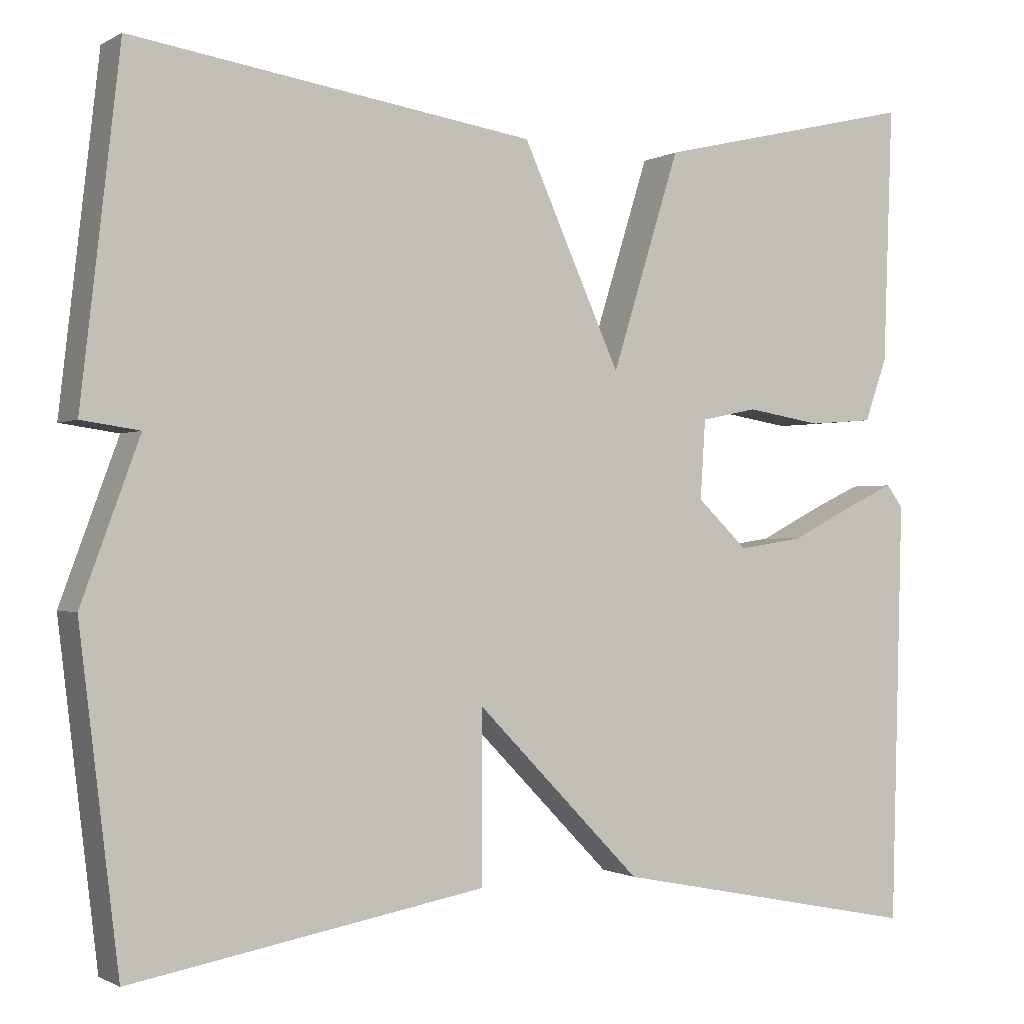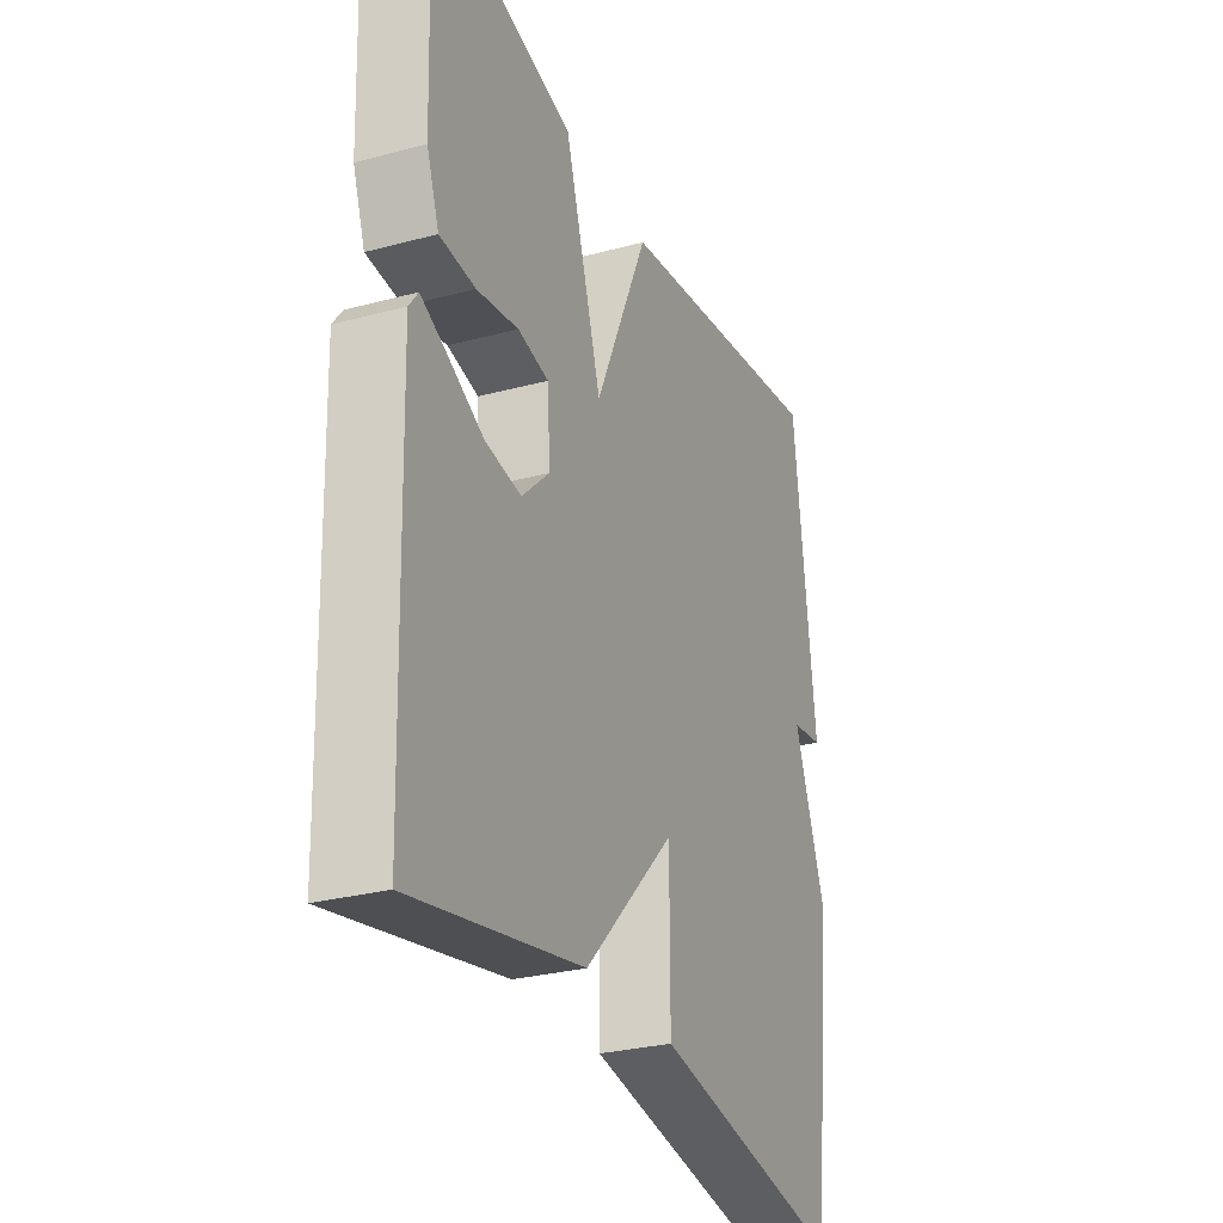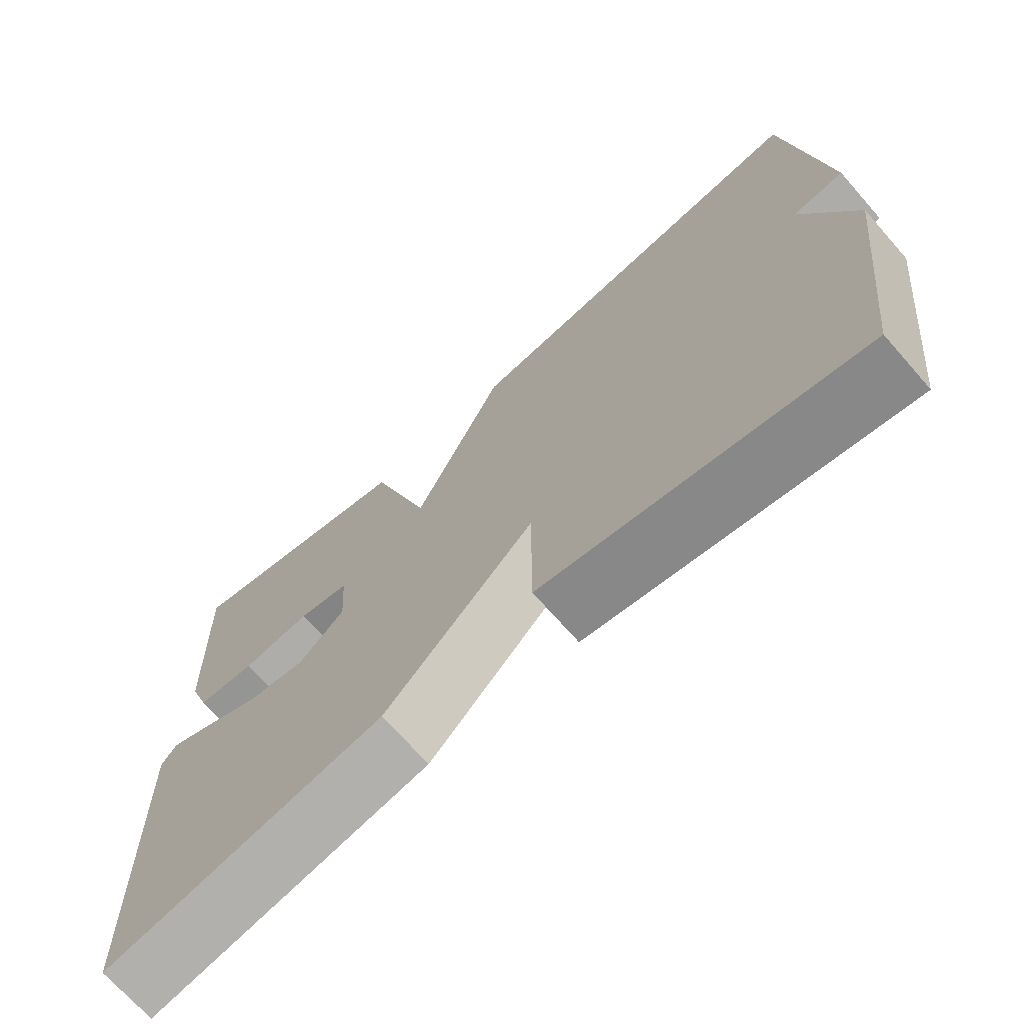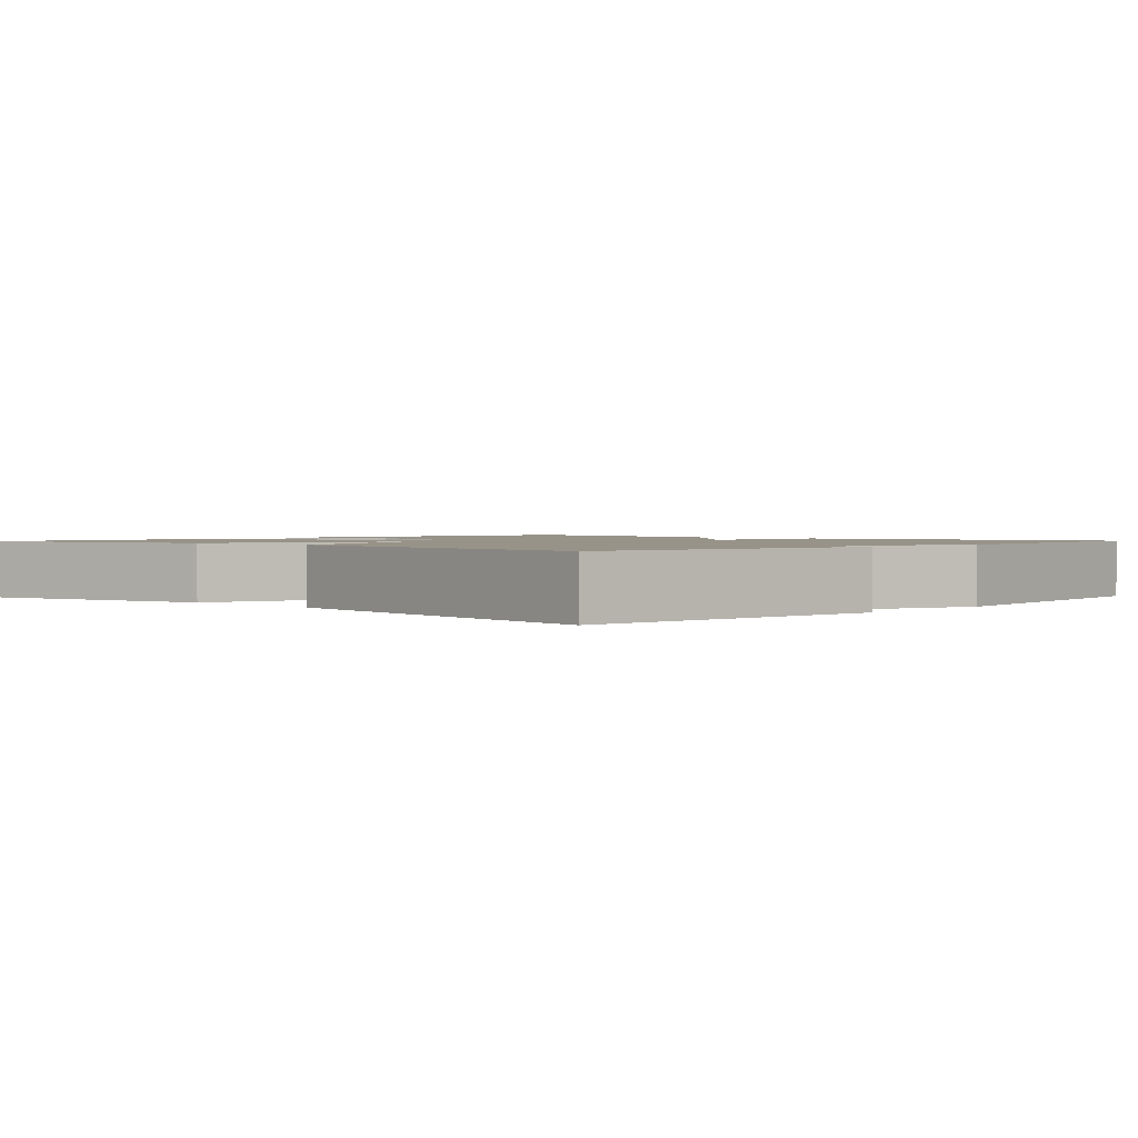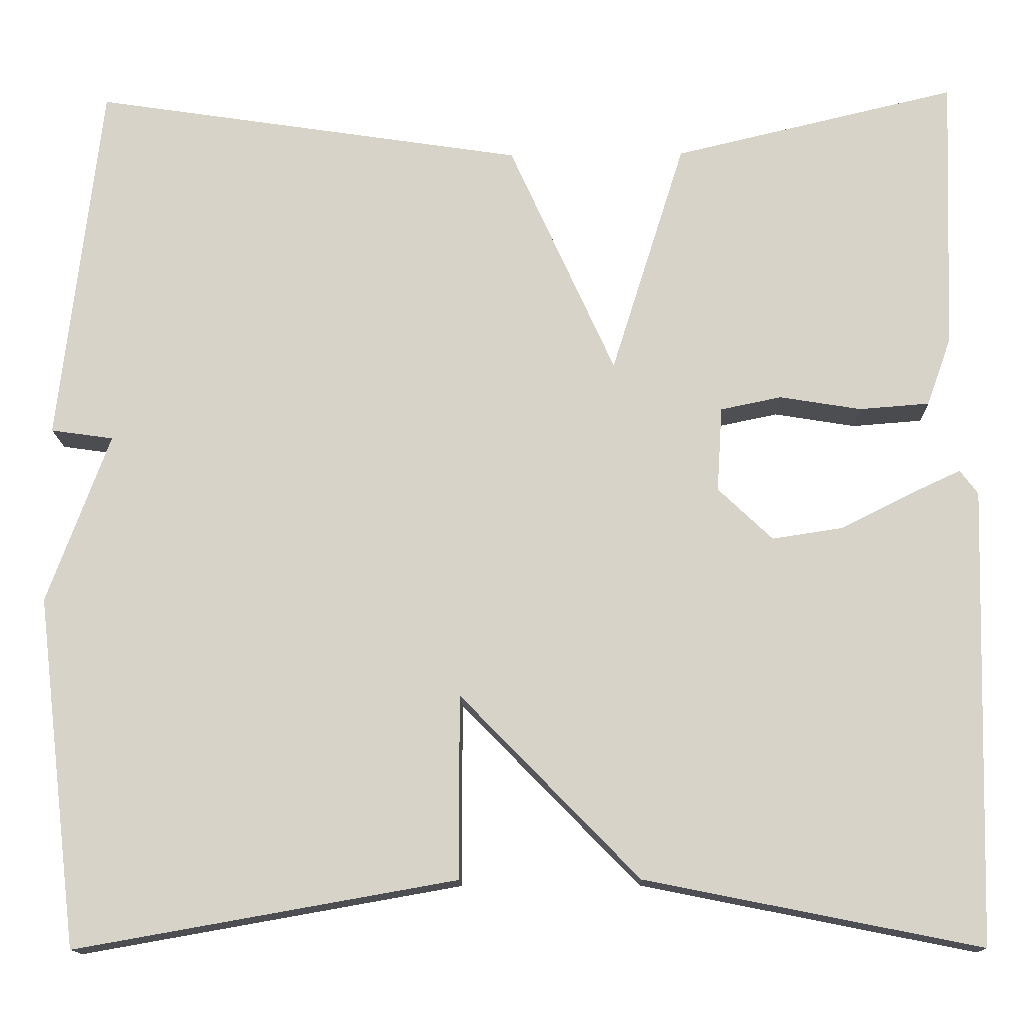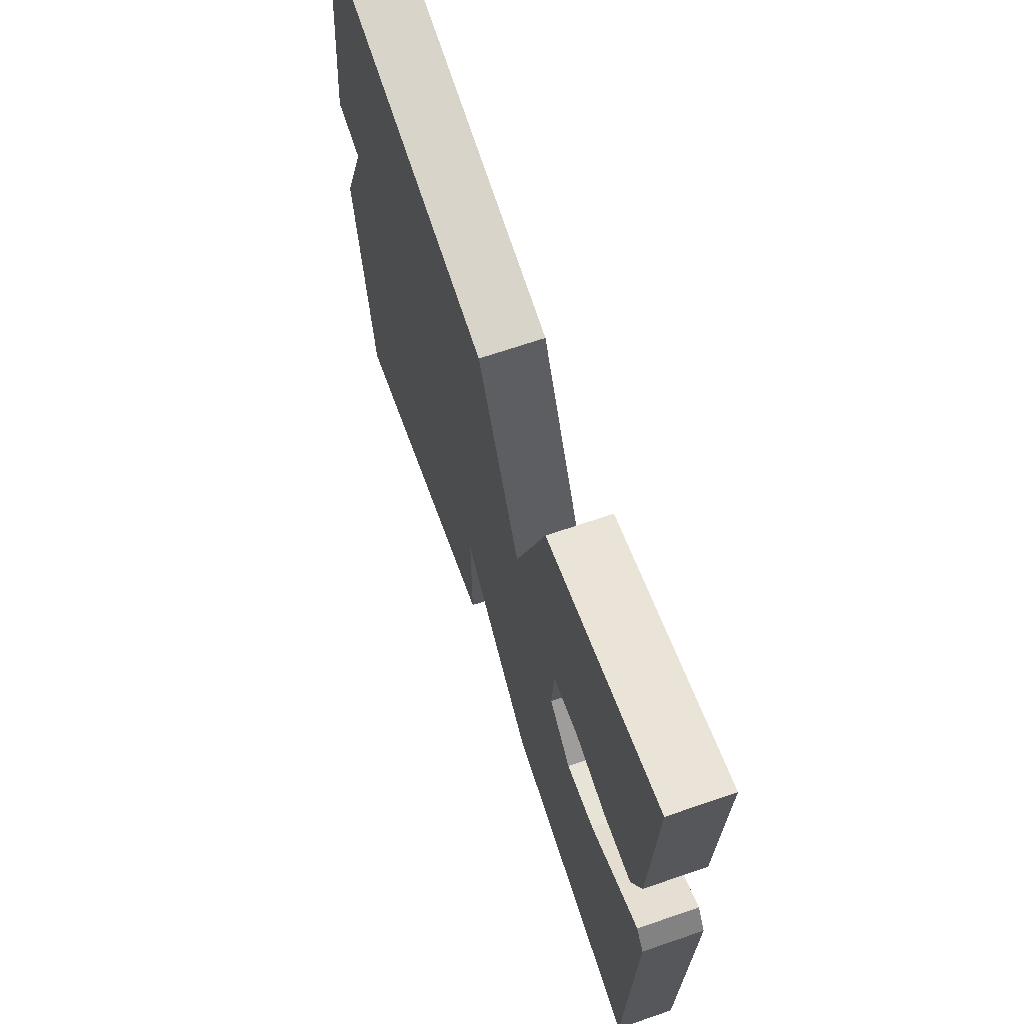
<metadata>
{"format":"obj","ext":"obj","renderer":"f3d","projection":"perspective","resolution":1024,"background":"white","views":[{"elev":-0.8,"azim":151.8,"up":"+Z"},{"elev":-28.5,"azim":-68.0,"up":"+Z"},{"elev":-70.8,"azim":41.4,"up":"+Z"},{"elev":1.5,"azim":43.3,"up":"+Y"},{"elev":-14.1,"azim":-178.4,"up":"+Z"},{"elev":67.5,"azim":-109.0,"up":"+Z"}]}
</metadata>
<code>
v -0.5 0.07 -0.5
v -0.514 0.07 0.009
v -0.494 0.07 0.036
v -0.436 0.07 0.009
v -0.359 0.07 -0.03
v -0.28 0.07 -0.042
v -0.219 0.07 0.016
v -0.225 0.07 0.111
v -0.293 0.07 0.125
v -0.384 0.07 0.11
v -0.462 0.07 0.116
v -0.489 0.07 0.192
v -0.5 0.07 0.5
v -0.184 0.07 0.426
v -0.102 0.07 0.165
v 0.016 0.07 0.426
v 0.5 0.07 0.5
v 0.547 0.07 0.092
v 0.477 0.07 0.082
v 0.547 0.07 -0.108
v 0.5 0.07 -0.5
v 0.074 0.07 -0.425
v 0.074 0.07 -0.22
v -0.126 0.07 -0.425
v -0.5 0 -0.5
v -0.514 0 0.009
v -0.494 0 0.036
v -0.436 0 0.009
v -0.359 0 -0.03
v -0.28 0 -0.042
v -0.219 0 0.016
v -0.225 0 0.111
v -0.293 0 0.125
v -0.384 0 0.11
v -0.462 0 0.116
v -0.489 0 0.192
v -0.5 0 0.5
v -0.184 0 0.426
v -0.102 0 0.165
v 0.016 0 0.426
v 0.5 0 0.5
v 0.547 0 0.092
v 0.477 0 0.082
v 0.547 0 -0.108
v 0.5 0 -0.5
v 0.074 0 -0.425
v 0.074 0 -0.22
v -0.126 0 -0.425
f 23 24 1 2
f 21 22 23
f 20 21 23
f 19 20 23
f 17 18 19
f 16 17 19
f 15 16 19
f 15 19 23
f 13 14 15
f 12 13 15
f 11 12 15
f 10 11 15
f 9 10 15
f 8 9 15
f 7 8 15 23
f 6 7 23
f 5 6 23
f 2 3 4 5
f 2 5 23
f 26 25 48 47
f 47 46 45
f 47 45 44
f 47 44 43
f 43 42 41
f 43 41 40
f 43 40 39
f 47 43 39
f 39 38 37
f 39 37 36
f 39 36 35
f 39 35 34
f 39 34 33
f 39 33 32
f 47 39 32 31
f 47 31 30
f 47 30 29
f 29 28 27 26
f 47 29 26
f 1 25 26 2
f 2 26 27 3
f 3 27 28 4
f 4 28 29 5
f 5 29 30 6
f 6 30 31 7
f 7 31 32 8
f 8 32 33 9
f 9 33 34 10
f 10 34 35 11
f 11 35 36 12
f 12 36 37 13
f 13 37 38 14
f 14 38 39 15
f 15 39 40 16
f 16 40 41 17
f 17 41 42 18
f 18 42 43 19
f 19 43 44 20
f 20 44 45 21
f 21 45 46 22
f 22 46 47 23
f 23 47 48 24
f 24 48 25 1

</code>
